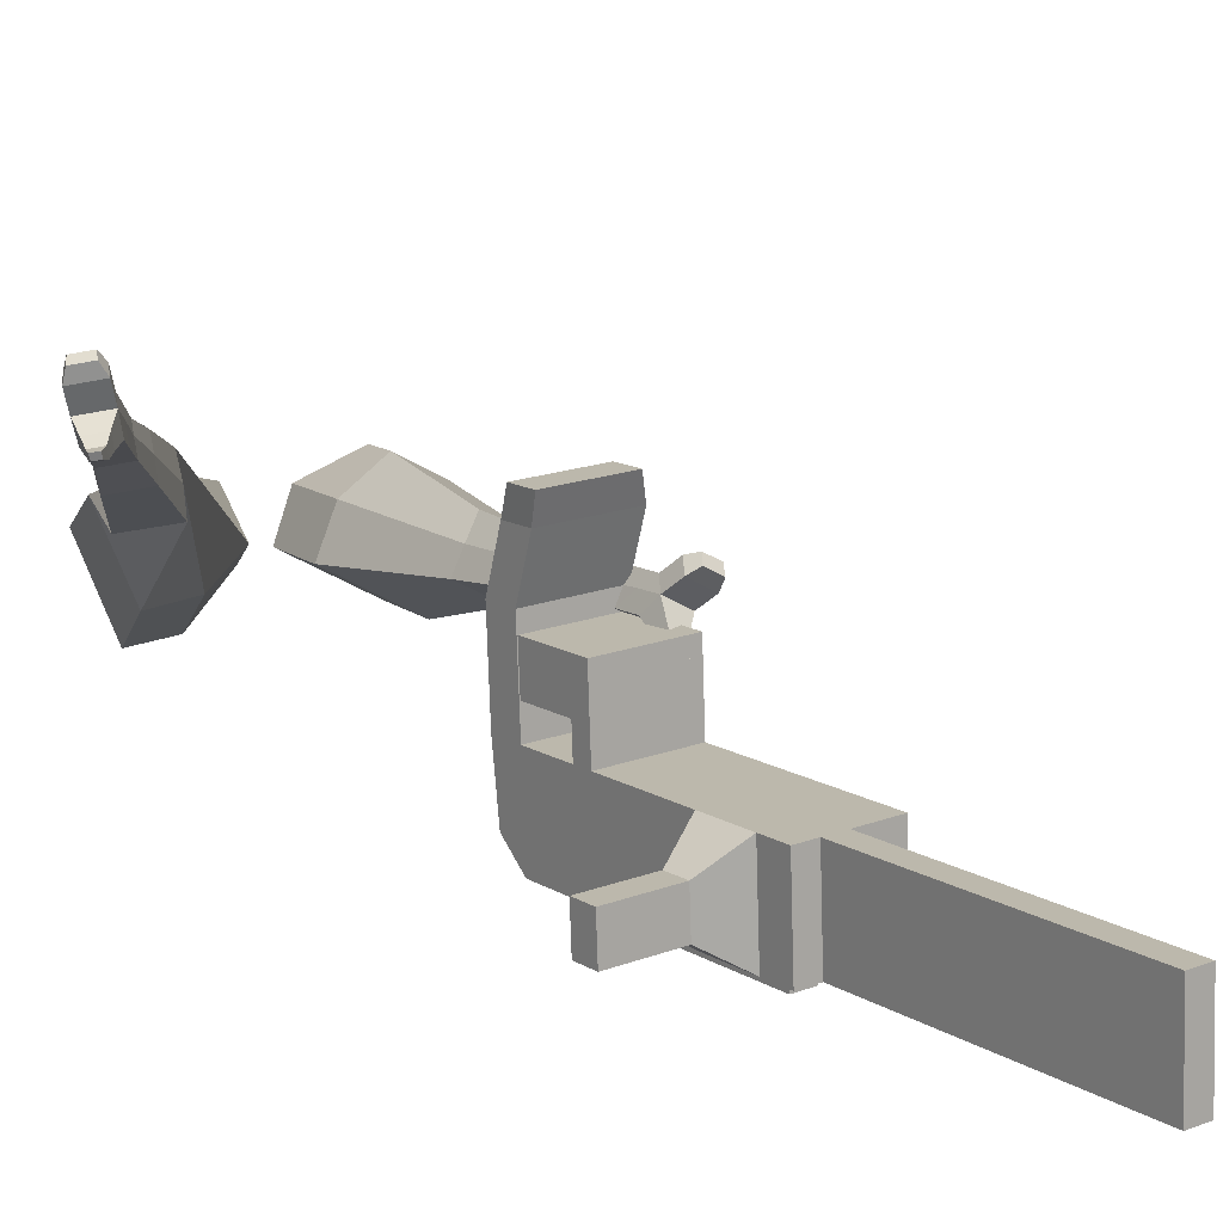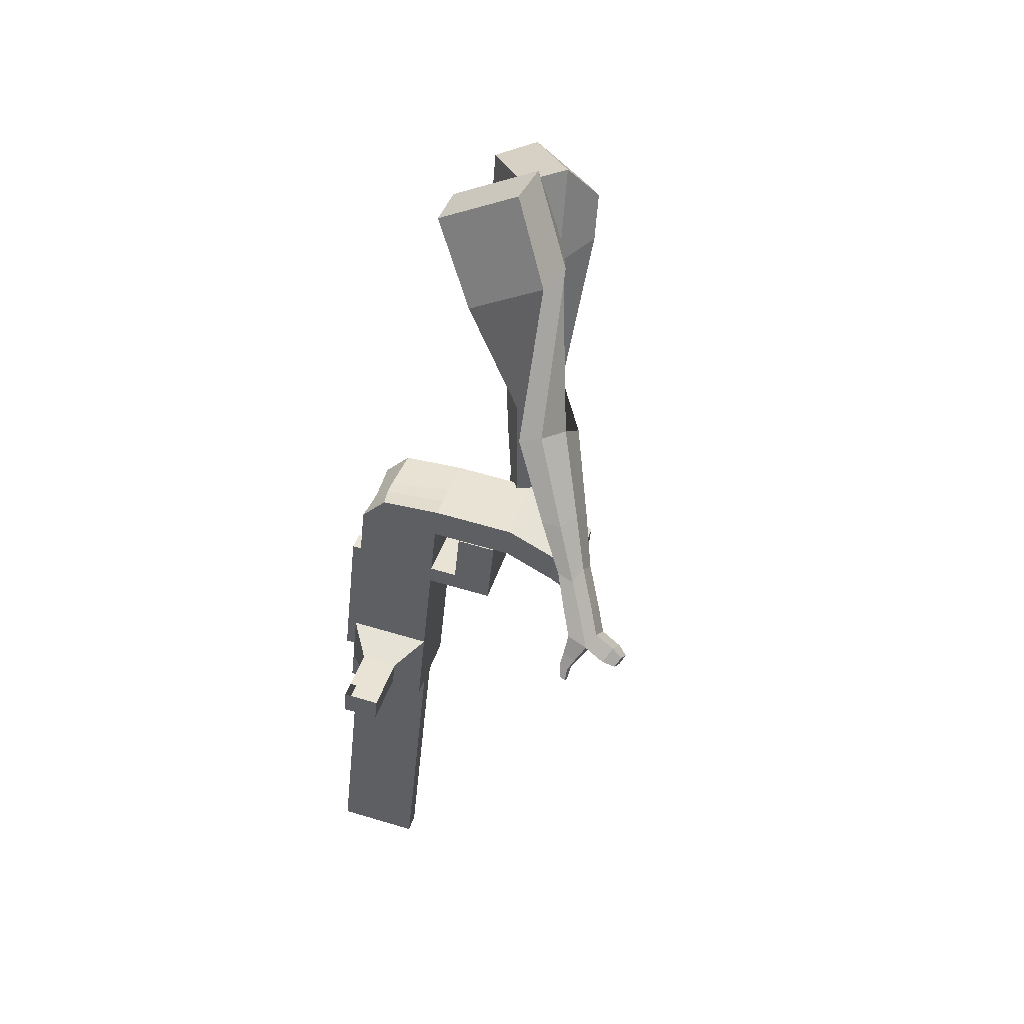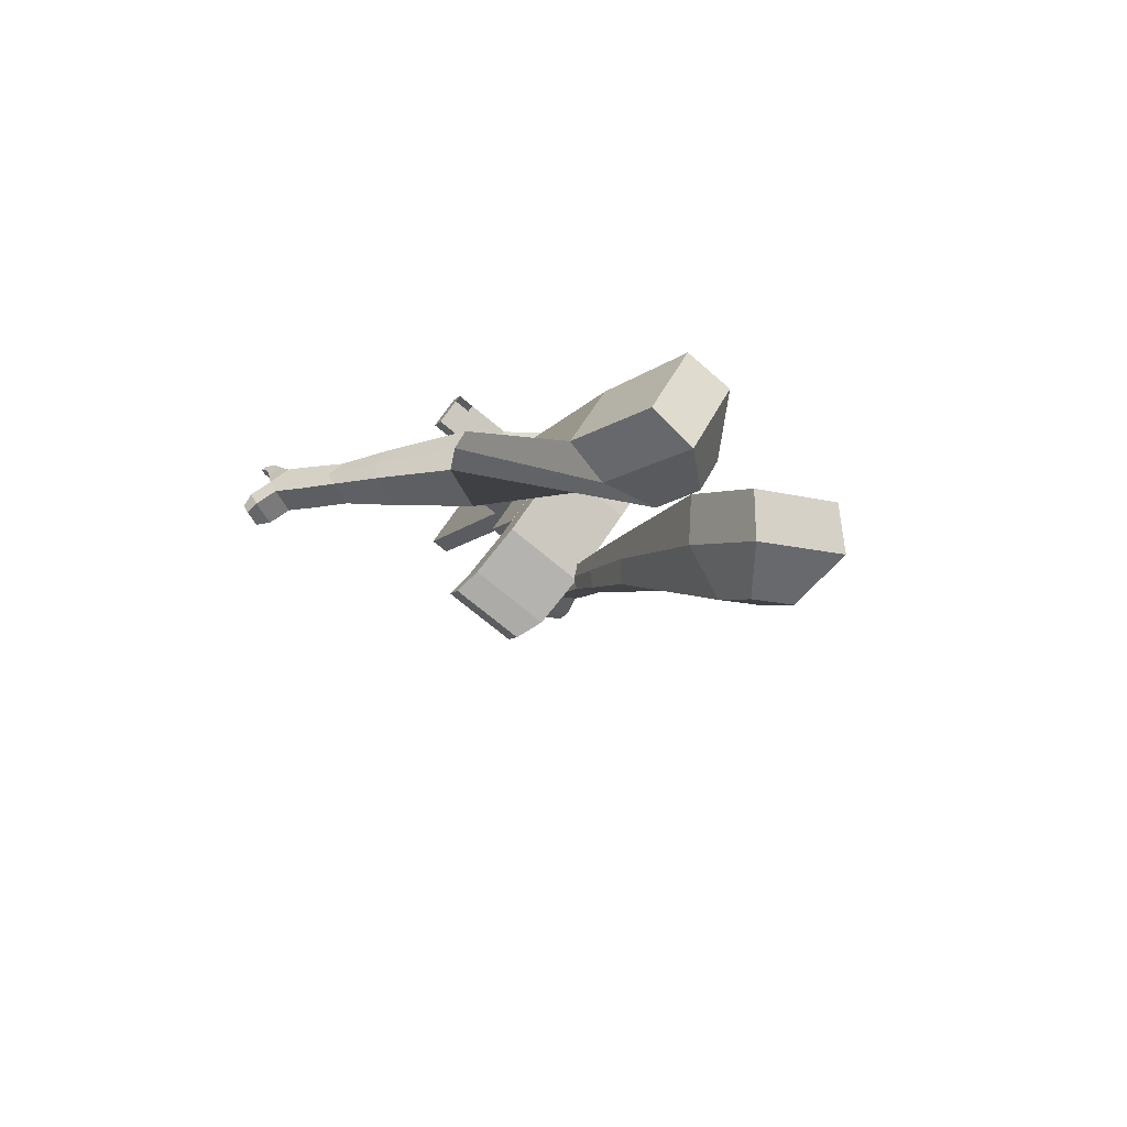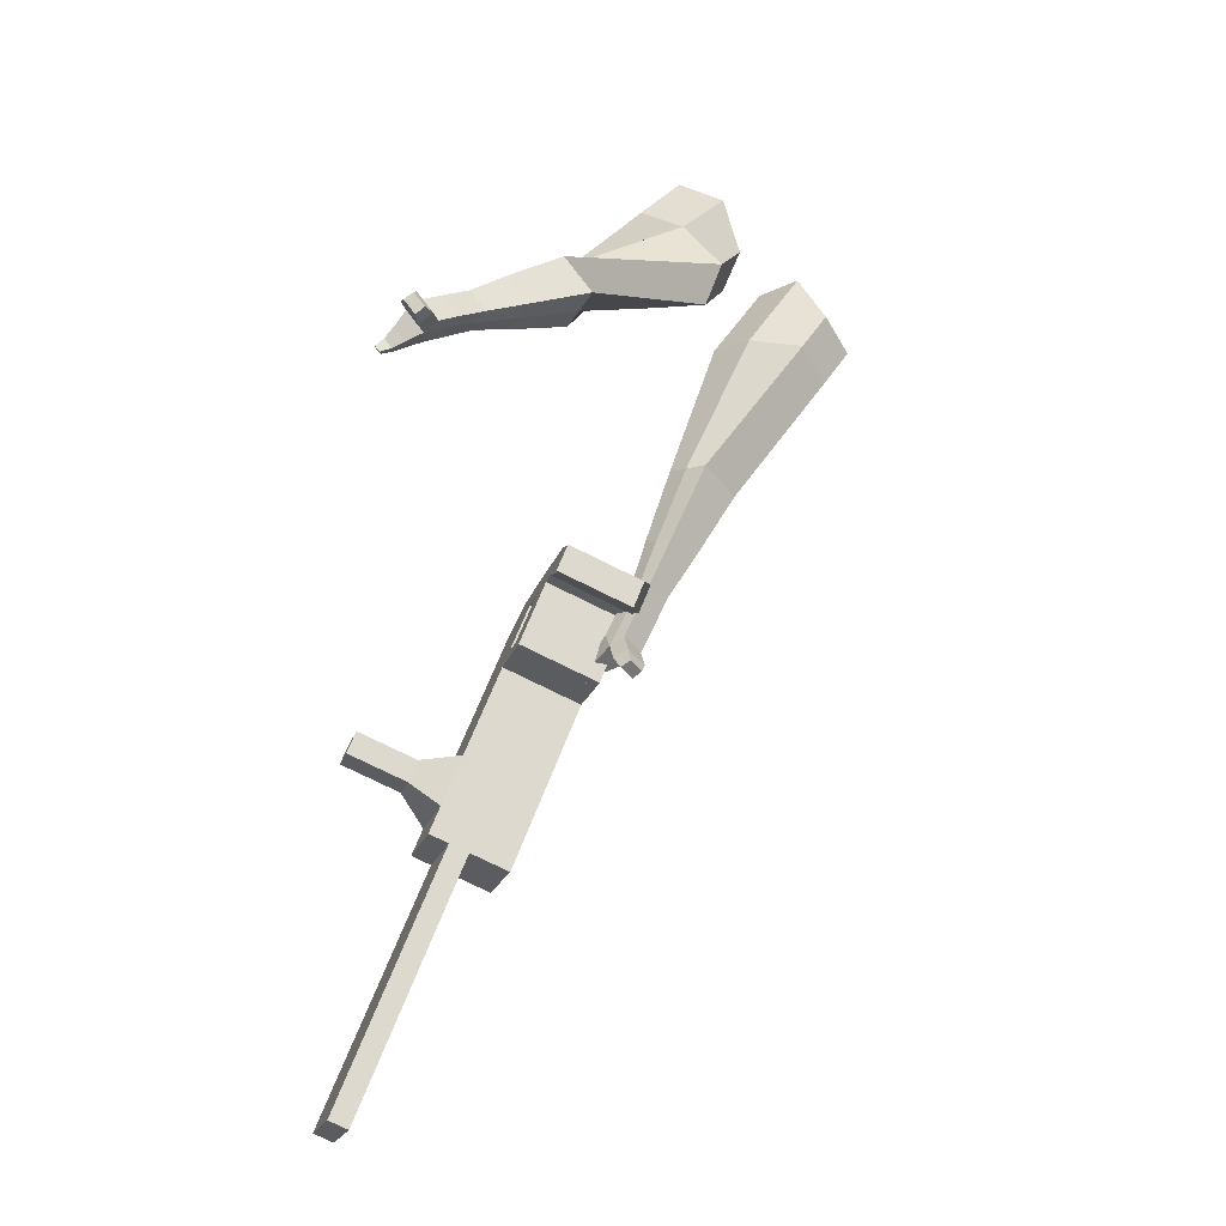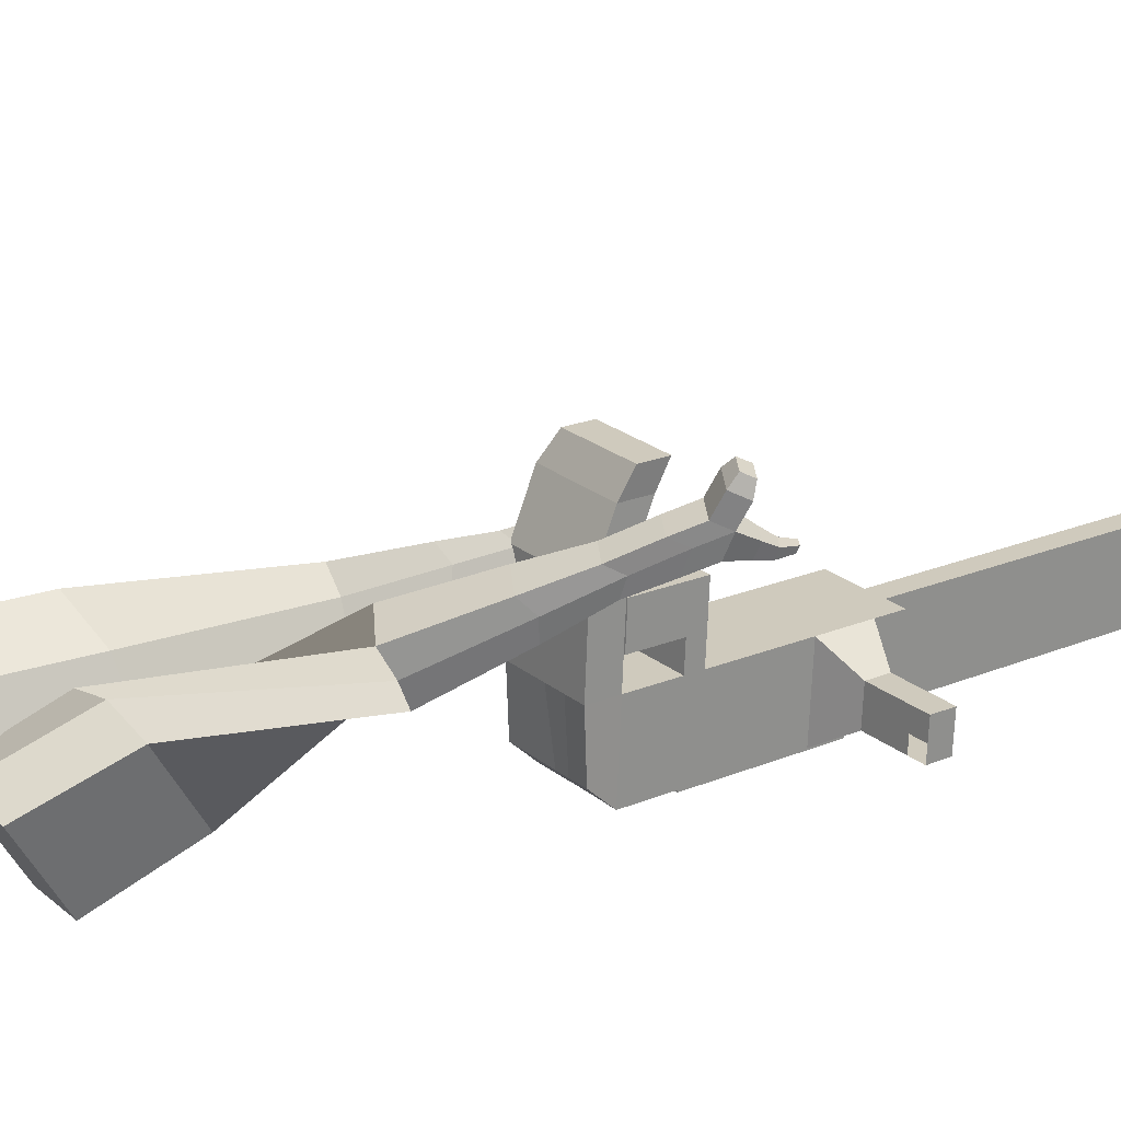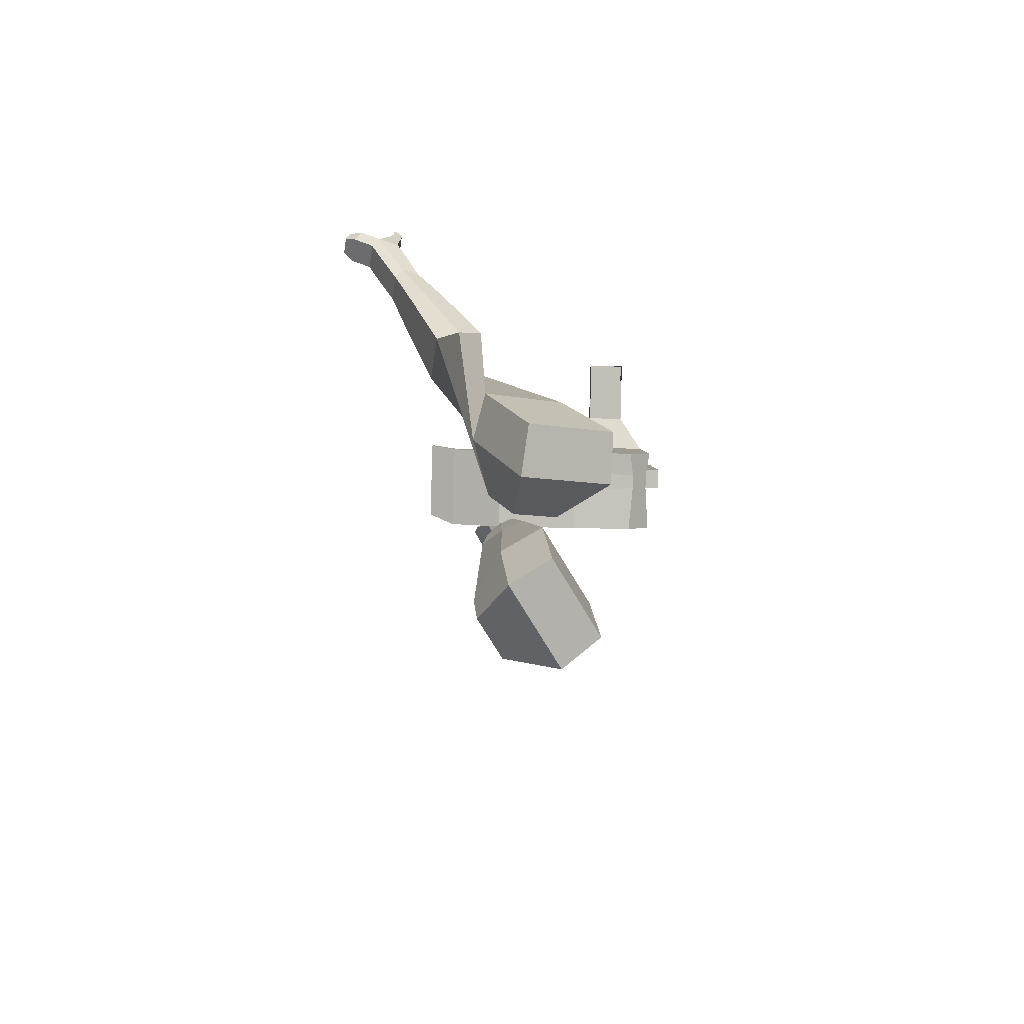
<metadata>
{"format":"obj","ext":"obj","renderer":"f3d","projection":"perspective","resolution":1024,"background":"white","views":[{"elev":12.9,"azim":121.4,"up":"+Y"},{"elev":61.9,"azim":104.3,"up":"+Z"},{"elev":71.4,"azim":-148.9,"up":"+Z"},{"elev":-19.9,"azim":161.9,"up":"+Z"},{"elev":21.0,"azim":30.3,"up":"+Y"},{"elev":71.8,"azim":-91.5,"up":"+Z"}]}
</metadata>
<code>
o Cube.046_Cube.010
v 206.4 354.2 -1152
v 196 134 -1154
v 288.4 352.1 -1357
v 278 132 -1359
v 2.097 364.6 -1234
v -8.326 144.4 -1236
v 84.05 362.5 -1439
v 73.63 142.4 -1441
v 93.6 357 -870.6
v 83.18 136.8 -872.6
v -121.2 147.3 -954.5
v -110.7 367.4 -952.6
v 42.54 358.3 -743.1
v 32.12 138.1 -745.1
v -172.2 148.5 -827.1
v -161.8 368.7 -825.1
v 12.37 359 -667.8
v 9.988 198.8 -681.8
v -194.4 209.2 -763.7
v -192 369.4 -749.8
v 52.93 577.8 -741.2
v -151.4 588.2 -823.1
v 22.76 578.5 -665.9
v -181.6 588.9 -747.8
v 111.2 356.6 -914.6
v 100.8 136.4 -916.5
v -93.13 367 -996.5
v -103.6 146.8 -998.5
v 97.04 429.7 -870
v -107.3 440.1 -951.9
v 114.6 429.2 -913.9
v -89.69 439.6 -995.9
v 102 535.1 -869
v -102.3 545.5 -951
v 119.6 534.7 -913
v -84.7 545.1 -994.9
v 47.13 430.9 -745.4
v -157.2 441.3 -827.3
v 52.13 536.4 -744.4
v -152.2 546.8 -826.4
v 78.44 713.9 -787.5
v -125.9 724.3 -869.5
v 48.28 714.7 -712.2
v -156.1 725.1 -794.2
v 259.5 352.8 -1285
v 249 132.7 -1287
v 55.12 363.2 -1367
v 44.69 143.1 -1369
v 186.2 357.3 -1398
v 175.8 137.2 -1400
v 104.3 359.4 -1193
v 93.84 139.2 -1195
v -8.566 362.2 -911.6
v -18.99 142.1 -913.6
v -59.63 363.5 -784.1
v -65.34 152.8 -772.4
v -89.8 364.2 -708.8
v -80.26 193.7 -729.7
v -49.24 583 -782.2
v -79.41 583.7 -706.9
v -1.385 141.6 -957.5
v 9.038 361.8 -955.6
v -5.126 434.9 -911
v 12.48 434.4 -954.9
v -0.1339 540.3 -910
v 17.47 539.9 -954
v -55.04 436.1 -786.4
v -50.04 541.6 -785.4
v -23.73 719.1 -828.5
v -53.89 719.9 -753.2
v 146.9 137.9 -1328
v 157.3 358 -1326
v 237.3 354.7 -1377
v 144.9 136.6 -1175
v 32.1 139.4 -893.1
v -30.89 151 -758.6
v -45.81 191.9 -715.9
v 60.12 359.2 -935.1
v 63.56 431.8 -934.4
v 68.55 537.3 -933.5
v 208.4 355.4 -1305
v 226.9 134.6 -1379
v 155.4 356.8 -1173
v 42.52 359.6 -891.1
v -8.546 360.9 -763.6
v -38.71 361.6 -688.3
v 1.845 580.4 -761.7
v -28.32 581.1 -686.4
v 49.7 139 -937
v 45.96 432.3 -890.5
v 50.95 537.7 -889.5
v -3.951 433.5 -765.9
v 1.041 539 -764.9
v 27.36 716.5 -808
v -2.807 717.3 -732.7
v 197.9 135.3 -1307
v 47.75 97.79 -937.4
v -3.337 100.4 -957.9
v 196 94.06 -1307
v 144.9 96.66 -1328
v 91.89 98 -1196
v 143 95.4 -1175
v 327.9 287.4 -1214
v 304.5 288 -1155
v 299.8 190.7 -1156
v 323.3 190.1 -1215
v 372.1 285.2 -1196
v 348.6 285.8 -1138
v 344 188.4 -1138
v 367.4 187.8 -1197
v 439.6 281.7 -1169
v 416.2 282.3 -1110
v 411.6 185 -1111
v 435 184.4 -1170
v 483.1 279.5 -1152
v 459.7 280.1 -1093
v 455.1 182.8 -1094
v 478.5 182.2 -1152
v 496.1 127.8 -2051
v 445 130.4 -2072
v 455.4 350.5 -2070
v 506.5 347.9 -2050
v 3.832 783.8 -845.3
v -90.31 788.6 -883
v -23.96 784.5 -775.9
v -118.1 789.3 -813.6
v 70.18 779.7 -738.1
v 97.98 779 -807.5
v 50.9 781.4 -826.4
v 23.11 782.1 -757
f 45 46 4 3
f 49 50 8 7
f 47 48 6 5
f 26 25 9 10
f 72 47 5 51
f 96 46 2 74
f 10 9 13 14
f 84 9 29 90
f 89 26 10 75
f 27 28 11 12
f 76 14 18 77
f 75 10 14 76
f 12 11 15 16
f 53 12 16 55
f 86 77 18 17
f 16 15 19 20
f 16 20 24 22
f 14 13 17 18
f 59 22 42 69
f 86 17 23 88
f 17 13 21 23
f 55 16 22 59
f 5 6 28 27
f 74 2 26 89
f 51 5 27 62
f 2 1 25 26
f 32 30 34 36
f 62 27 32 64
f 27 12 30 32
f 9 25 31 29
f 66 36 34 65
f 90 29 37 92
f 64 32 36 66
f 29 31 35 33
f 92 37 39 93
f 29 33 39 37
f 34 30 38 40
f 65 34 40 68
f 69 42 124 123
f 23 21 41 43
f 88 23 43 95
f 22 24 44 42
f 82 4 46 96
f 49 7 47 72
f 7 8 48 47
f 46 45 103 106
f 73 49 72 81
f 8 50 71 48
f 24 60 70 44
f 42 44 126 124
f 91 65 68 93
f 38 67 68 40
f 79 64 66 80
f 30 63 67 38
f 80 66 65 91
f 78 62 64 79
f 83 51 62 78
f 6 52 61 28
f 85 55 59 87
f 20 57 60 24
f 87 59 69 94
f 20 19 58 57
f 84 53 55 85
f 11 54 56 15
f 15 56 58 19
f 28 61 54 11
f 12 53 63 30
f 48 71 52 6
f 81 72 51 83
f 50 49 121 120
f 3 4 82 73
f 45 81 83 1
f 9 84 85 13
f 21 87 94 41
f 13 85 87 21
f 1 83 78 25
f 25 78 79 31
f 35 80 91 33
f 31 79 80 35
f 33 91 93 39
f 70 95 130 125
f 3 73 81 45
f 50 82 96 71
f 60 88 95 70
f 67 92 93 68
f 63 90 92 67
f 52 71 100 101
f 57 86 88 60
f 57 58 77 86
f 54 75 76 56
f 56 76 77 58
f 61 89 75 54
f 53 84 90 63
f 89 61 98 97
f 101 102 97 98
f 100 99 102 101
f 61 52 101 98
f 74 89 97 102
f 71 96 99 100
f 96 74 102 99
f 106 103 107 110
f 1 2 105 104
f 2 46 106 105
f 45 1 104 103
f 109 110 114 113
f 104 105 109 108
f 105 106 110 109
f 103 104 108 107
f 113 114 118 117
f 107 108 112 111
f 110 107 111 114
f 108 109 113 112
f 116 117 118 115
f 111 112 116 115
f 114 111 115 118
f 122 119 120 121
f 82 50 120 119
f 73 82 119 122
f 49 73 122 121
f 123 124 126 125
f 129 123 125 130
f 128 129 130 127
f 95 43 127 130
f 94 69 123 129
f 43 41 128 127
f 44 70 125 126
f 41 94 129 128
o Cube.048_Cube.024
v -563.5 463.4 182.2
v -730.4 345.8 52.89
v -422.9 479.3 -13.66
v -588.8 362 -141.7
v -673.7 649.2 45.59
v -759.3 588.9 -20.73
v -601.6 657.3 -54.85
v -686.9 597.1 -120.7
v -379.6 463.3 -447.3
v -279.9 523 -397
v -336.2 634.5 -417.9
v -435.8 574.7 -468.2
v -281.7 496 -637.7
v -208.5 539.9 -600.7
v -249.8 621.8 -616.1
v -323.1 577.9 -653.1
v -219.8 519.2 -756.4
v -166.3 551.3 -729.4
v -196.5 611.2 -740.6
v -250 579.1 -767.6
v -480.3 587 -23.48
v -656.5 462.5 -158.9
v -629.6 570.1 184.5
v -806.8 445.3 47.16
v -302.6 580.8 -410.9
v -408.4 517.4 -464.4
v -218.8 583.1 -624.3
v -296.6 536.5 -663.5
v -168.1 583.5 -758.7
v -224.9 549.5 -787.4
v -178 520.5 -840.7
v -124.5 552.6 -813.7
v -124.6 590.3 -852.8
v -181.5 556.3 -881.5
v -206.8 585.1 -860.3
v -153.3 617.2 -833.2
v -148.5 522.6 -901.5
v -94.99 554.7 -874.5
v -95.19 592.4 -913.6
v -152 558.3 -942.3
v -177.3 587.2 -921.1
v -123.8 619.2 -894
v -110.1 508 -929.9
v -75.64 528.7 -912.5
v -75.77 553 -937.6
v -112.3 531.1 -956.1
v -150.2 592.4 -986.4
v -175.5 621.2 -965.1
v -122 653.3 -938.1
v -93.37 626.5 -957.7
v -84.56 496.8 -949.1
v -61.33 510.7 -937.4
v -61.42 527.1 -954.4
v -86.08 512.3 -966.8
v -62.9 494.9 -975.9
v -48.38 503.6 -968.6
v -48.43 513.9 -979.2
v -63.85 504.6 -987
v -144.2 621.2 -1002
v -161.1 640.3 -987.8
v -125.5 661.7 -969.8
v -106.4 643.8 -982.8
v -316.6 514.7 450.4
v -295.6 311.1 321.9
v -174.1 614.6 286.6
v -154.6 426 162.9
v -472.3 554.2 251.6
v -461.5 449.8 185.7
v -397.4 613.1 172.8
v -389.2 508.8 104.2
v 34.59 642.4 -91.74
v 104.8 623.8 9.954
v 72.9 737 53.02
v 3.945 756.7 -46.83
v 209.6 740.1 -173.6
v 262.3 724.7 -98.48
v 239.8 808.7 -65.47
v 187.1 824.1 -140.6
v 319.9 802.7 -222.5
v 358.4 791.5 -167.6
v 341.9 852.9 -143.5
v 303.4 864.1 -198.4
v -278.3 647.4 245.4
v -262.2 441.6 106.6
v -434.2 535.7 411.9
v -411.9 319.6 275.5
v 97.53 680.2 33.46
v 21.47 702.4 -75.07
v 267.5 773.7 -88.54
v 211.6 790.1 -168.3
v 372.7 832.6 -166.7
v 331.9 844.5 -225
v 394.9 836.8 -268.1
v 433.4 825.6 -213.2
v 454.1 875.8 -214.8
v 413.2 887.7 -273.1
v 383.8 905.9 -246.2
v 422.3 894.7 -191.2
v 448.4 862.5 -300.4
v 486.9 851.3 -245.5
v 507.6 901.5 -247.1
v 466.8 913.4 -305.4
v 437.3 931.6 -278.4
v 475.8 920.4 -223.5
v 494 854.1 -319
v 518.7 846.9 -283.7
v 532.1 879.2 -284.7
v 505.8 886.9 -322.2
v 491.1 963.1 -312.3
v 461.7 981.3 -285.3
v 500.2 970 -230.4
v 532 951.1 -254
v 524.3 847.6 -332.7
v 541 842.7 -308.9
v 549.9 864.5 -309.6
v 532.2 869.7 -334.9
v 555.3 853.8 -346.4
v 565.8 850.7 -331.5
v 571.4 864.3 -332
v 560.3 867.6 -347.8
v 506 990.9 -302
v 486.4 1003 -284.1
v 512 995.5 -247.6
v 533.2 983 -263.2
f 131 132 134 133
f 138 137 141 142
f 137 138 136 135
f 153 154 132 131
f 151 137 135 153
f 152 134 132 154
f 142 141 145 146
f 151 133 140 155
f 152 138 142 156
f 133 134 139 140
f 158 146 150 160
f 155 140 144 157
f 156 142 146 158
f 140 139 143 144
f 149 159 163 166
f 144 143 147 148
f 146 145 149 150
f 157 144 148 159
f 145 157 159 149
f 148 147 161 162
f 139 156 158 143
f 141 155 157 145
f 143 158 160 147
f 134 152 156 139
f 137 151 155 141
f 138 152 154 136
f 133 151 153 131
f 135 136 154 153
f 165 166 172 171
f 161 164 170 167
f 150 149 166 165
f 159 148 162 163
f 147 160 164 161
f 160 150 165 164
f 172 169 180 179
f 168 167 173 174
f 163 162 168 169
f 166 163 169 172
f 164 165 171 170
f 162 161 167 168
f 176 175 183 184
f 167 170 176 173
f 169 168 174 175
f 170 169 175 176
f 179 180 192 191
f 170 171 178 177
f 171 172 179 178
f 169 170 177 180
f 184 183 187 188
f 175 174 182 183
f 173 176 184 181
f 174 173 181 182
f 186 185 188 187
f 183 182 186 187
f 181 184 188 185
f 182 181 185 186
f 192 189 190 191
f 177 178 190 189
f 180 177 189 192
f 178 179 191 190
f 193 194 196 195
f 200 199 203 204
f 199 200 198 197
f 215 216 194 193
f 213 199 197 215
f 214 196 194 216
f 204 203 207 208
f 213 195 202 217
f 214 200 204 218
f 195 196 201 202
f 220 208 212 222
f 217 202 206 219
f 218 204 208 220
f 202 201 205 206
f 211 221 225 228
f 206 205 209 210
f 208 207 211 212
f 219 206 210 221
f 207 219 221 211
f 210 209 223 224
f 201 218 220 205
f 203 217 219 207
f 205 220 222 209
f 196 214 218 201
f 199 213 217 203
f 200 214 216 198
f 195 213 215 193
f 197 198 216 215
f 227 228 234 233
f 223 226 232 229
f 212 211 228 227
f 221 210 224 225
f 209 222 226 223
f 222 212 227 226
f 234 231 242 241
f 230 229 235 236
f 225 224 230 231
f 228 225 231 234
f 226 227 233 232
f 224 223 229 230
f 238 237 245 246
f 229 232 238 235
f 231 230 236 237
f 232 231 237 238
f 241 242 254 253
f 232 233 240 239
f 233 234 241 240
f 231 232 239 242
f 246 245 249 250
f 237 236 244 245
f 235 238 246 243
f 236 235 243 244
f 248 247 250 249
f 245 244 248 249
f 243 246 250 247
f 244 243 247 248
f 254 251 252 253
f 239 240 252 251
f 242 239 251 254
f 240 241 253 252

</code>
